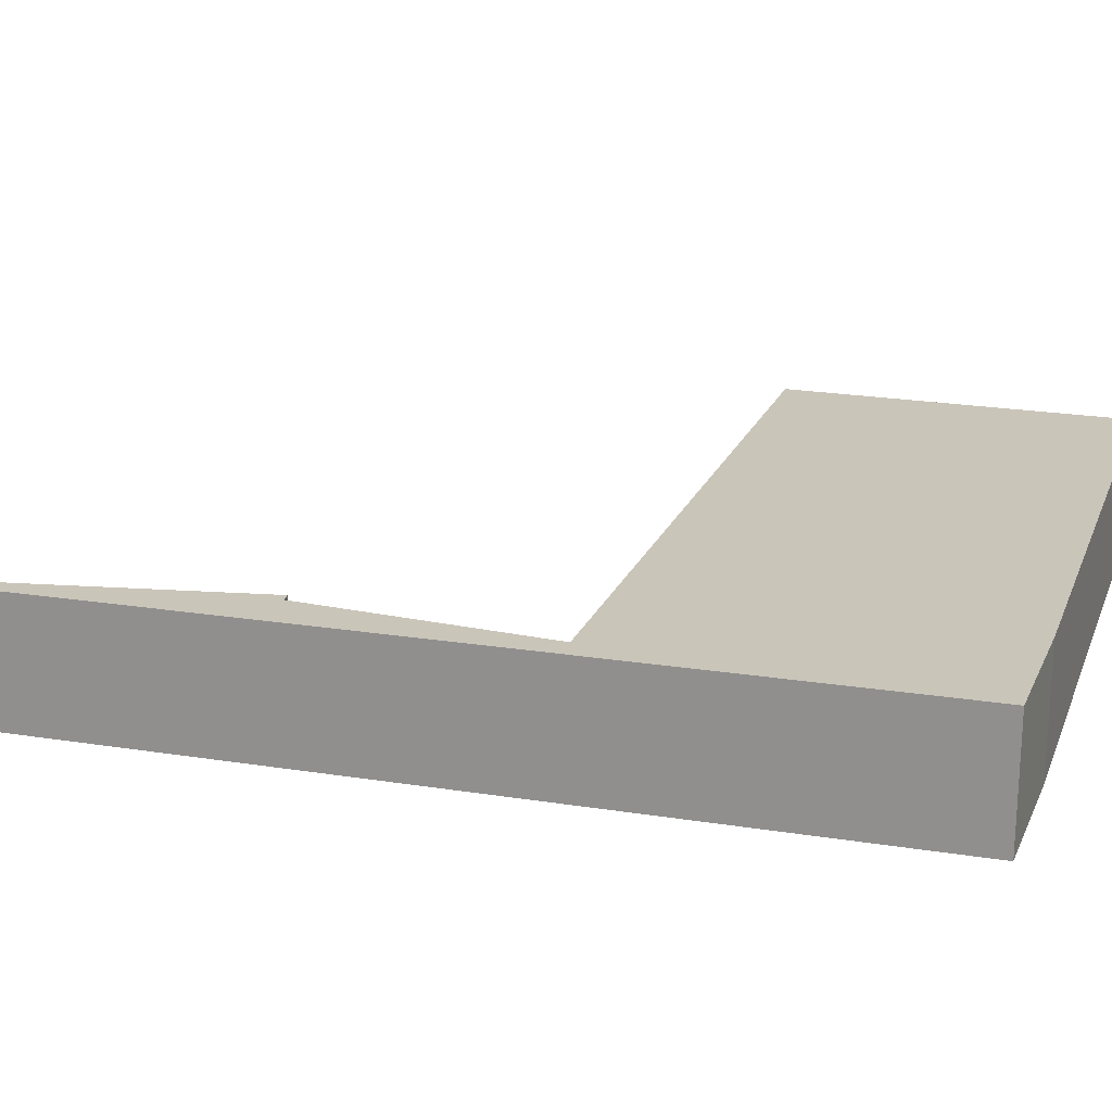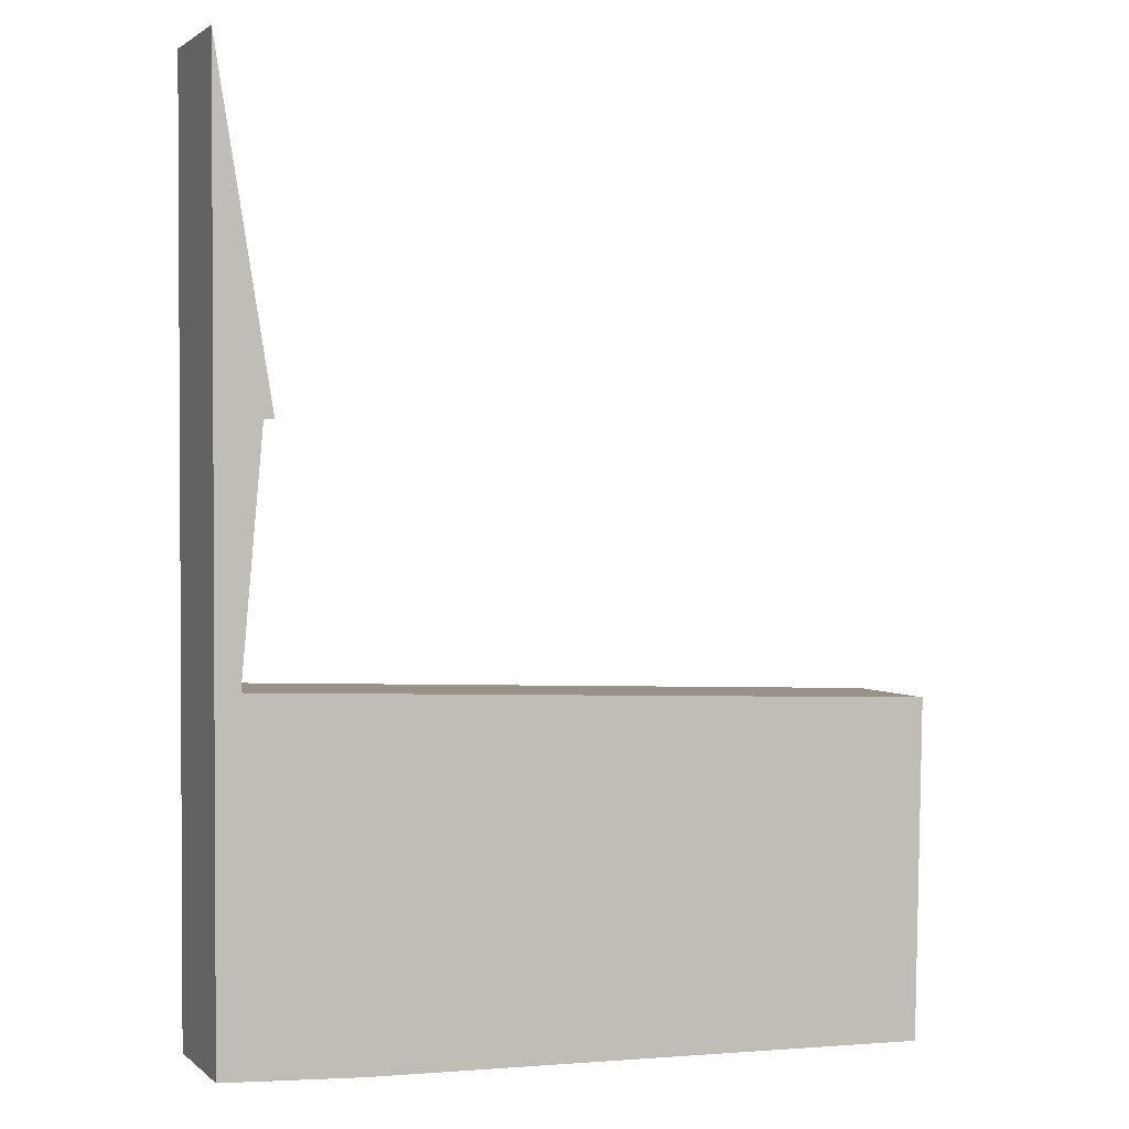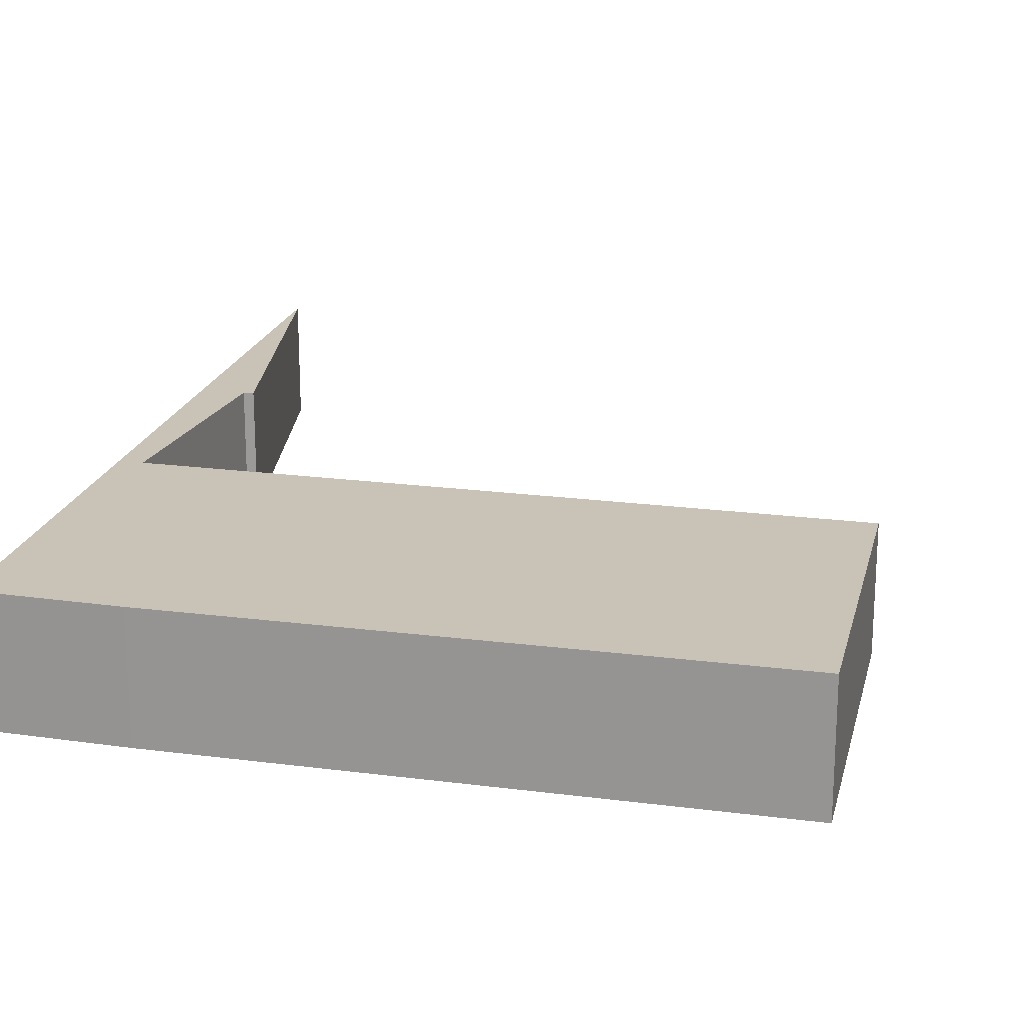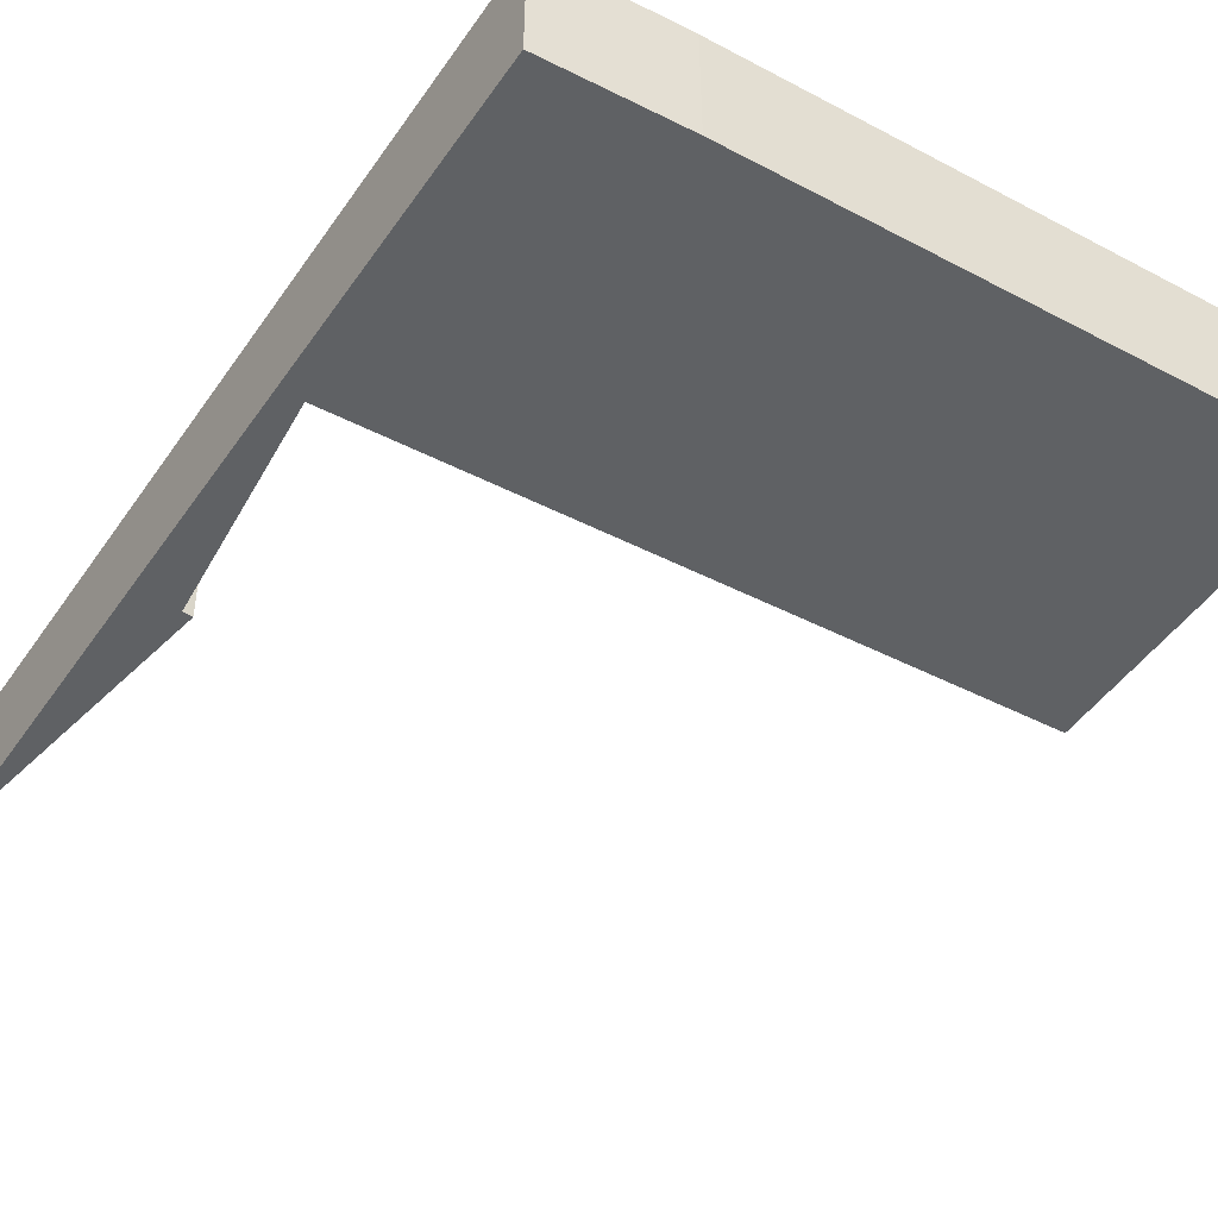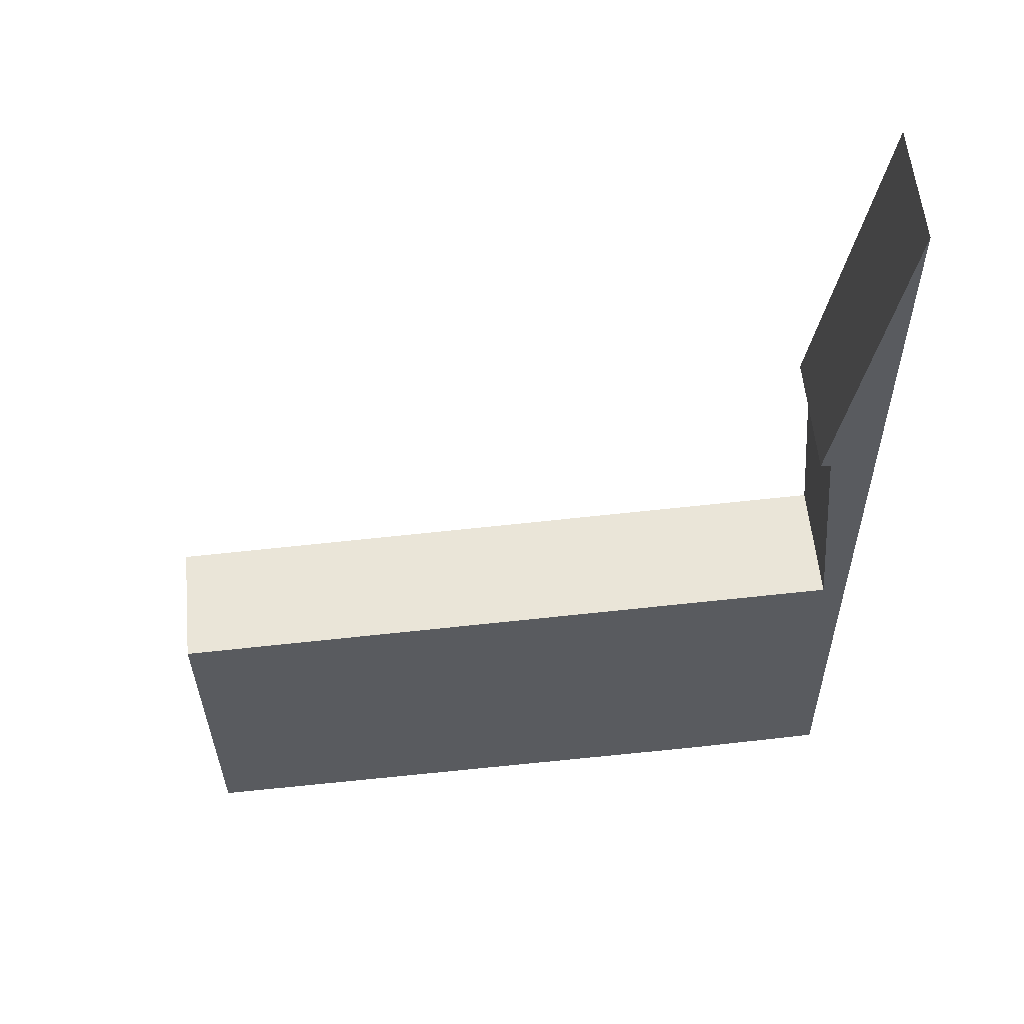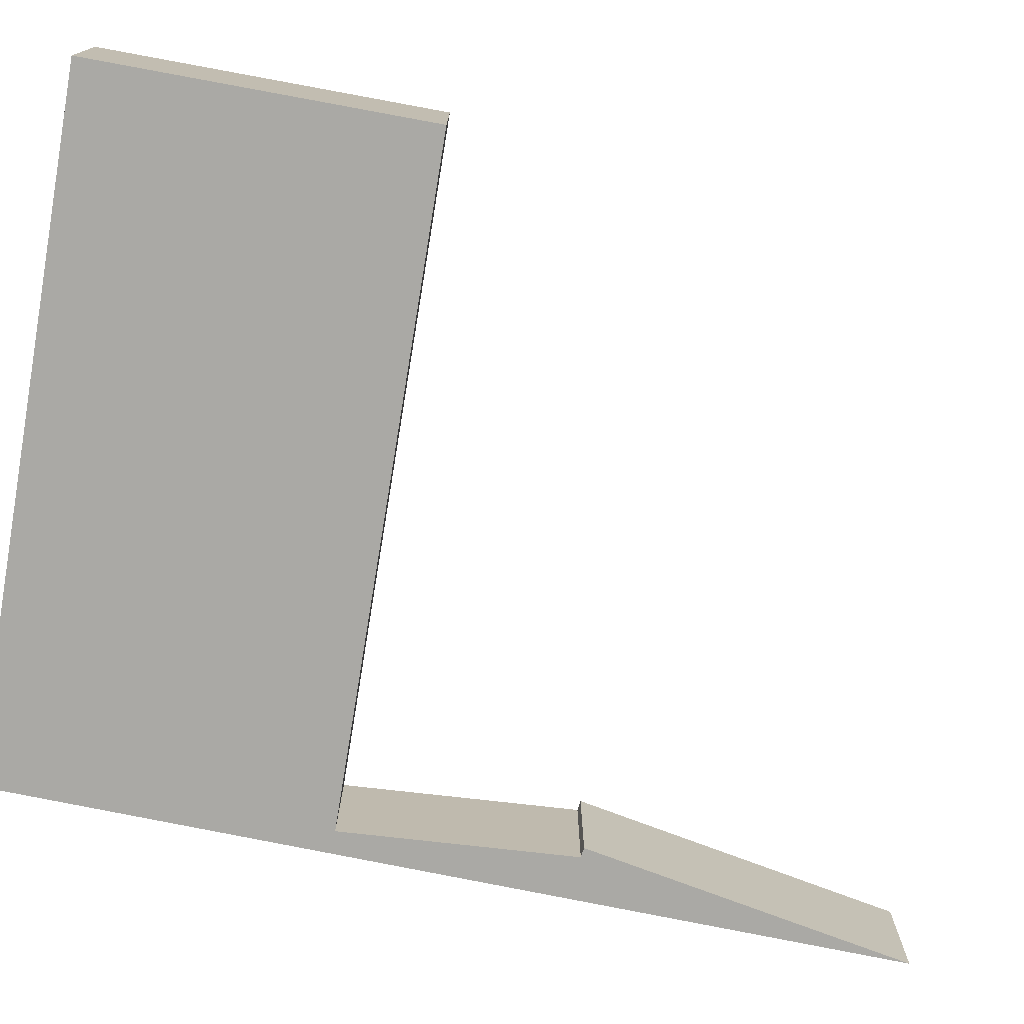
<metadata>
{"format":"obj","ext":"obj","renderer":"f3d","projection":"perspective","resolution":1024,"background":"white","views":[{"elev":20.6,"azim":106.1,"up":"+Y"},{"elev":1.7,"azim":157.5,"up":"+Z"},{"elev":19.5,"azim":-168.0,"up":"+Y"},{"elev":-45.9,"azim":147.2,"up":"+Y"},{"elev":56.7,"azim":-5.4,"up":"+Z"},{"elev":-75.4,"azim":-101.6,"up":"+Y"}]}
</metadata>
<code>
v  19.05 3.307 16.21
v  17.85 3.307 7.101
v  17.58 3.307 7.131
v  0 3.307 2.025e-16
v  15.39 3.307 -8.647
v  0.186 3.307 -9.085
v  0.429 3.307 0.016
v  18.42 3.307 0.701
v  19.05 3.307 -8.446
v  19.05 3.307 0.687
v  18.41 3.307 0.764
v  19.05 3.307 0.785
v  0 0 0
v  18.42 -4.292e-17 0.701
v  0.429 -9.797e-19 0.016
v  17.85 -4.348e-16 7.101
v  18.41 -4.678e-17 0.764
v  17.58 -4.366e-16 7.131
v  19.05 -9.928e-16 16.21
v  0.186 5.563e-16 -9.085
v  19.05 5.172e-16 -8.446
v  15.39 5.295e-16 -8.647
v  19.05 -4.807e-17 0.785
v  19.05 -4.207e-17 0.687
g defaultobject
f 1 2 3
f 4 5 6
f 5 4 7
f 5 7 8
f 5 8 9
f 9 8 10
f 10 8 11
f 10 11 2
f 10 2 12
f 12 2 1
f 13 7 4
f 7 13 8
f 8 13 14
f 14 13 15
f 14 11 8
f 11 14 2
f 2 14 16
f 16 14 17
f 18 1 3
f 1 18 19
f 20 4 6
f 4 20 13
f 16 3 2
f 3 16 18
f 21 5 9
f 5 21 22
f 22 6 5
f 6 22 20
f 19 12 1
f 12 19 23
f 12 23 10
f 10 23 9
f 9 23 24
f 9 24 21
f 18 16 19
f 16 23 19
f 23 16 17
f 23 17 24
f 24 17 14
f 24 14 21
f 21 14 15
f 21 15 22
f 22 15 20
f 20 15 13

</code>
